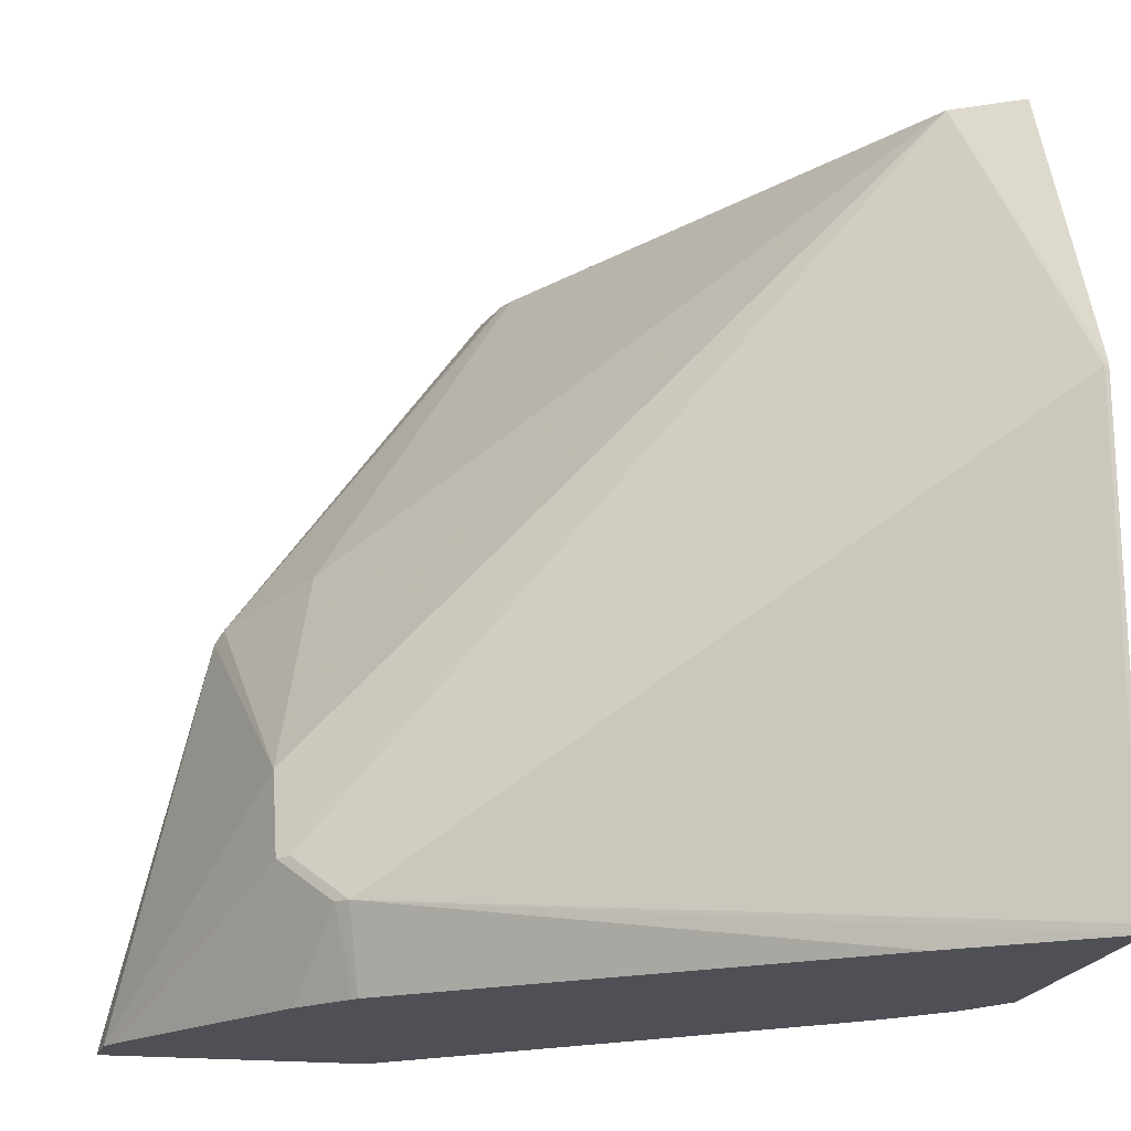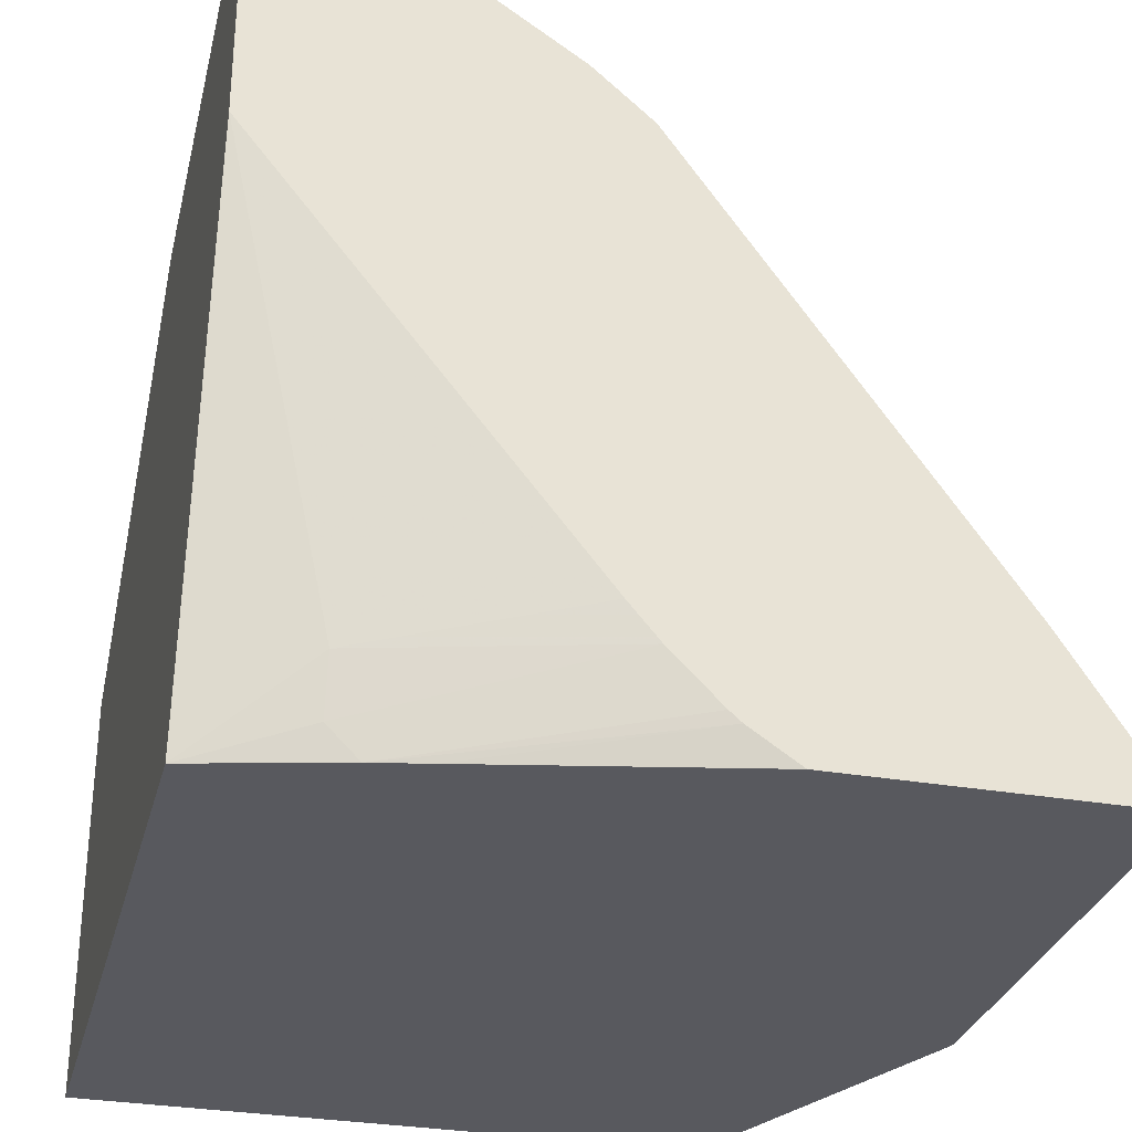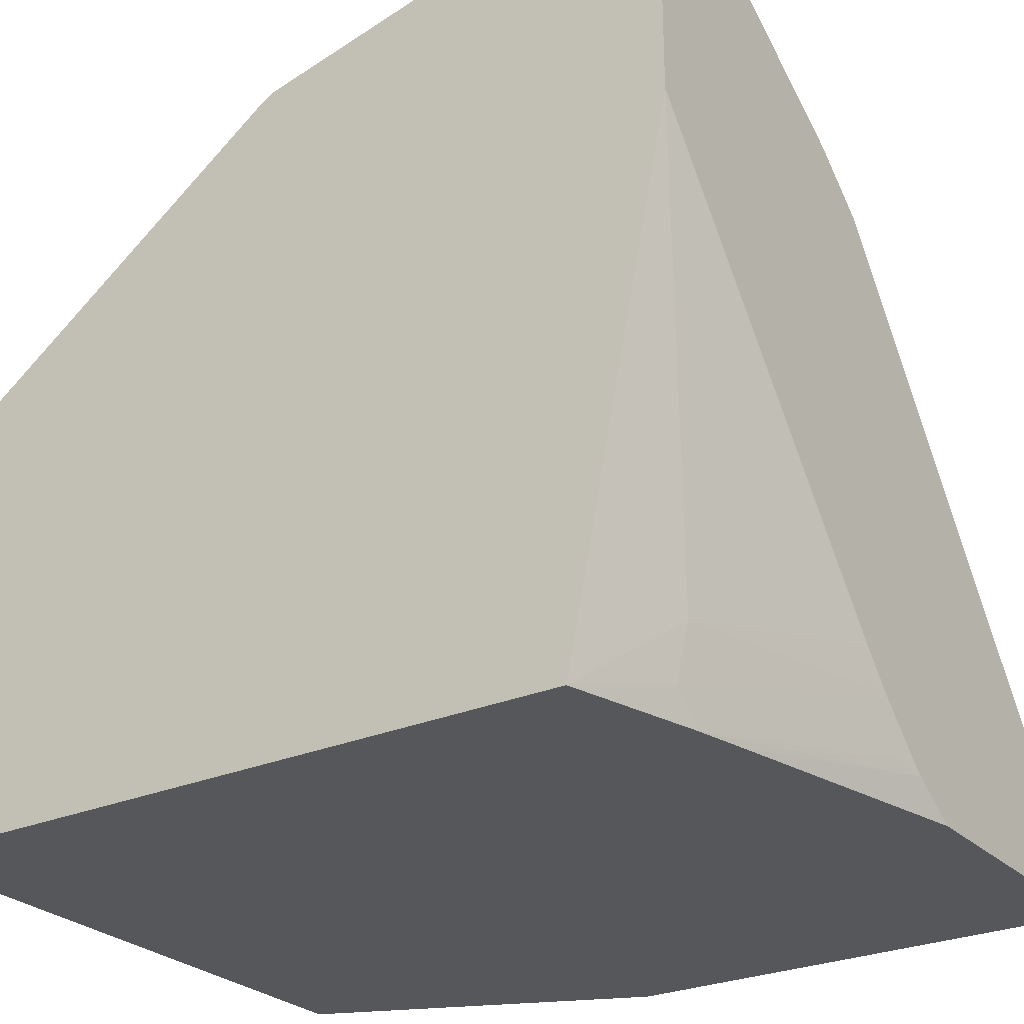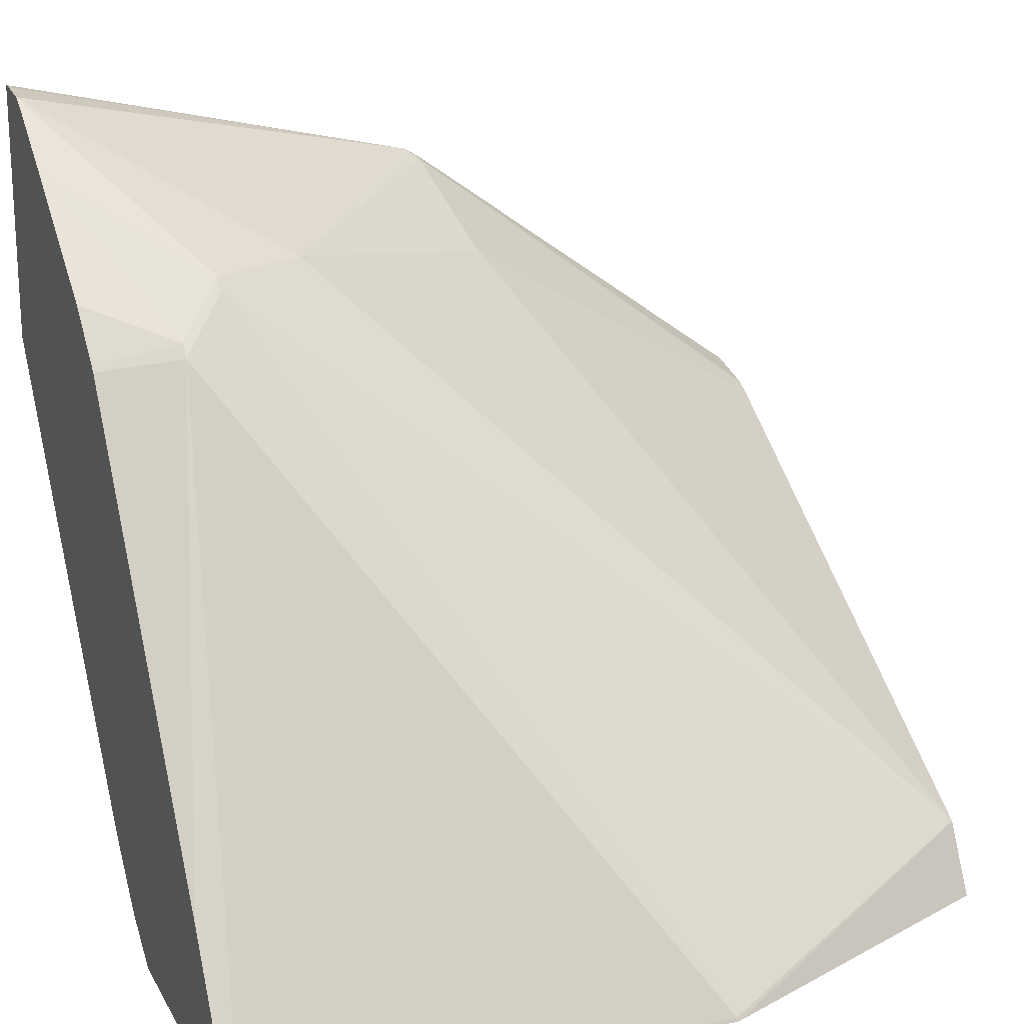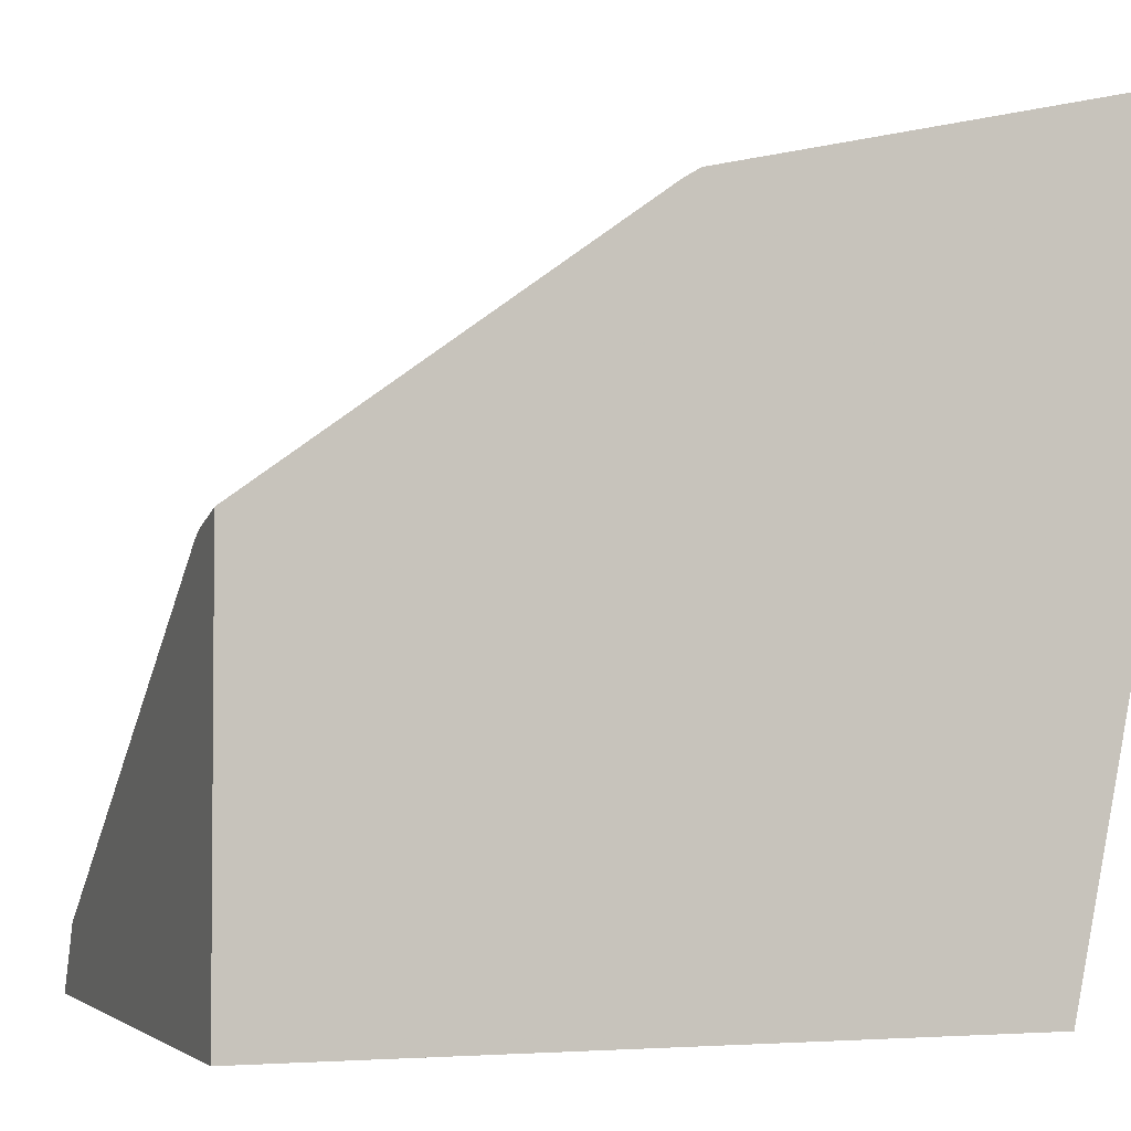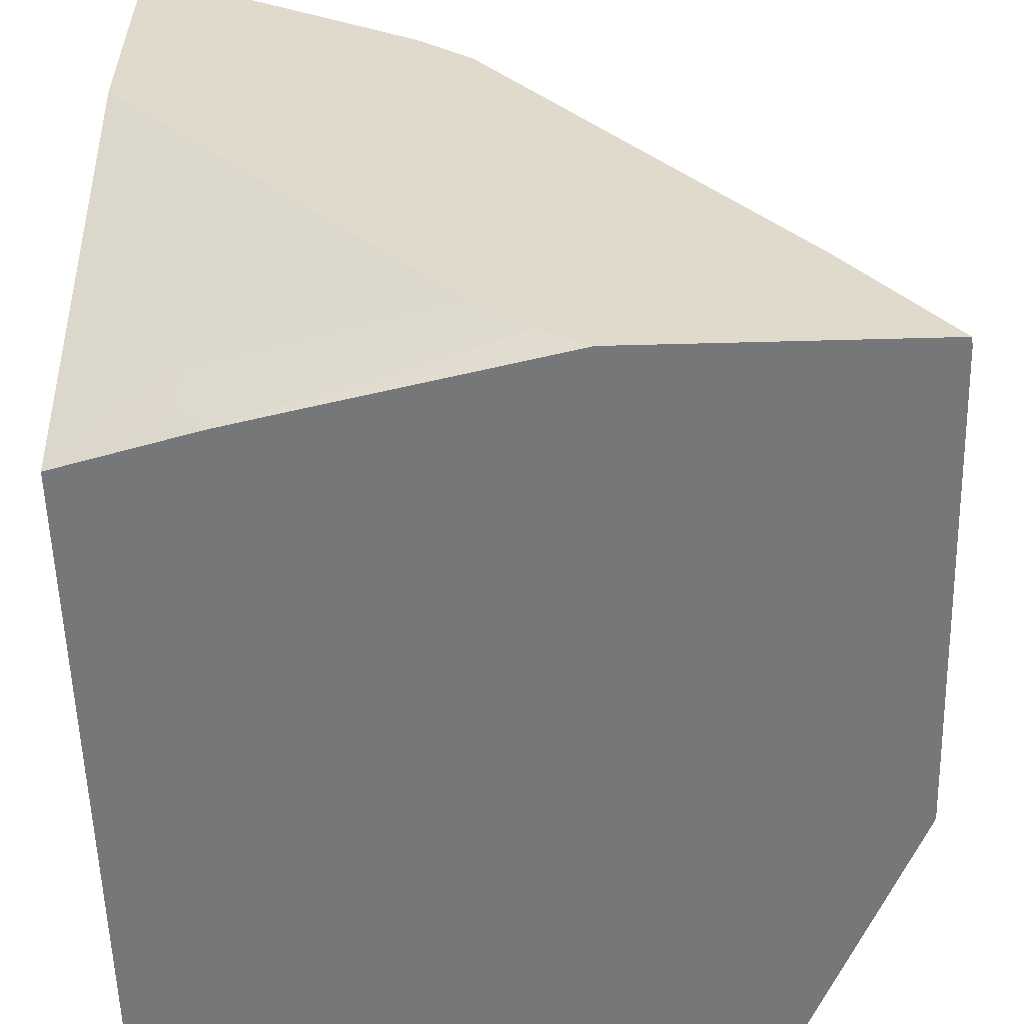
<metadata>
{"format":"obj","ext":"obj","renderer":"f3d","projection":"perspective","resolution":1024,"background":"white","views":[{"elev":-19.3,"azim":-101.8,"up":"+Z"},{"elev":-30.4,"azim":165.8,"up":"+Y"},{"elev":-26.8,"azim":124.1,"up":"+Y"},{"elev":19.4,"azim":-111.3,"up":"+Y"},{"elev":-3.1,"azim":70.3,"up":"+Y"},{"elev":-57.0,"azim":-178.4,"up":"+Y"}]}
</metadata>
<code>
v 0.04575 0.2977 -0.04443
v 0.04575 0.1844 -0.04443
v 0.0408 0.2977 -0.04443
v 0.04575 0.2562 0.1379
v -2.709e-05 1.396e-05 -0.02039
v -0.08856 0.01697 -0.04443
v 0.04575 -0.03547 1.585e-05
v 0.02402 0.296 -0.04443
v 0.0408 0.2525 0.1428
v 0.04575 0.2523 0.1445
v -0.07144 0.2398 0.05102
v -0.1009 0.002428 -0.04443
v -2.709e-05 -0.02295 -0.01529
v -0.01256 -0.03547 -0.01529
v 0.04575 -0.03547 0.303
v 0.0204 0.2943 -0.04443
v -0.09184 0.2398 0.01022
v -0.01022 0.2194 0.153
v 0.01725 0.1293 0.303
v 0.0204 0.1309 0.303
v 0.02355 0.1324 0.303
v 0.04575 0.1382 0.303
v -0.1972 -0.00677 0.303
v -0.1212 -0.01799 -0.04443
v -0.03552 -0.03547 -0.02039
v -0.126 -0.0222 -0.04443
v -0.2129 -0.03547 0.303
v 0.01678 0.2924 -0.04443
v -0.01681 0.2707 -0.04443
v -0.1123 0.2194 -0.01019
v -0.09695 0.2347 0.01022
v -0.2721 -0.03401 0.1632
v -0.2725 -0.03547 0.1645
v -0.1461 -0.03547 -0.04443
v -0.07802 0.2299 -0.04443
v -0.1173 0.2142 -0.01019
v -0.08286 0.2257 -0.04443
v -0.09976 0.2108 -0.04443
v -0.1025 0.2081 -0.04443
v -0.2728 -0.03547 0.1632
v -0.2721 -0.03401 -0.04079
v -0.2724 -0.03547 -0.04443
v -0.2313 0.02722 -0.04443
v -0.2722 -0.03521 -0.04443
v -0.2728 -0.03547 -0.04079
f 15 20 19
f 15 19 23
f 15 23 27
f 17 29 30
f 17 28 29
f 15 21 20
f 16 28 17
f 15 22 21
f 9 22 10
f 14 25 26
f 13 14 24
f 12 13 24
f 11 23 18
f 11 17 23
f 9 11 18
f 9 20 21
f 9 21 22
f 17 30 31
f 14 26 24
f 17 31 23
f 36 44 41
f 23 32 33
f 9 19 20
f 41 42 45
f 41 44 42
f 36 43 44
f 36 39 43
f 32 45 40
f 32 41 45
f 32 36 41
f 32 40 33
f 31 36 32
f 30 39 36
f 30 38 39
f 30 37 38
f 30 35 37
f 30 36 31
f 29 35 30
f 25 34 26
f 23 31 32
f 23 33 27
f 18 23 19
f 9 18 19
f 1 7 2
f 8 16 17
f 1 3 4
f 1 8 3
f 1 16 8
f 1 28 16
f 1 29 28
f 1 35 29
f 1 37 35
f 1 38 37
f 1 4 10
f 1 39 38
f 1 44 43
f 1 42 44
f 1 34 42
f 1 26 34
f 1 24 26
f 1 12 24
f 1 6 12
f 8 17 11
f 1 43 39
f 1 10 22
f 1 2 6
f 1 15 7
f 7 25 14
f 7 34 25
f 7 42 34
f 7 45 42
f 7 40 45
f 1 22 15
f 7 27 33
f 7 15 27
f 7 14 13
f 7 33 40
f 5 7 13
f 5 12 6
f 4 11 9
f 4 8 11
f 4 9 10
f 3 8 4
f 2 7 5
f 2 5 6
f 5 13 12

</code>
